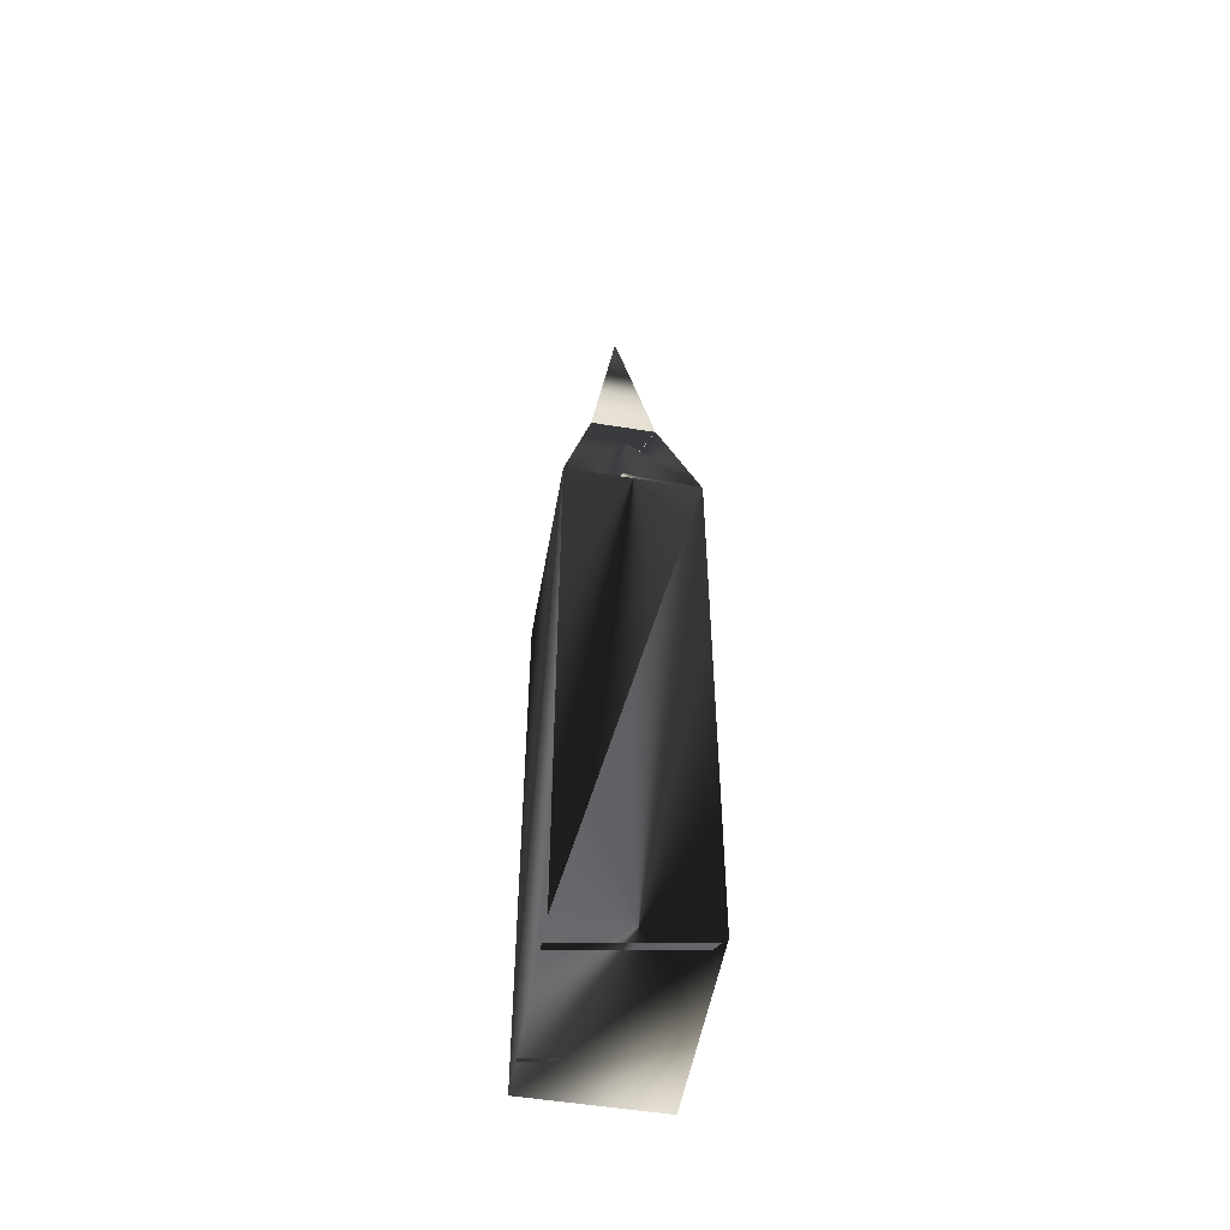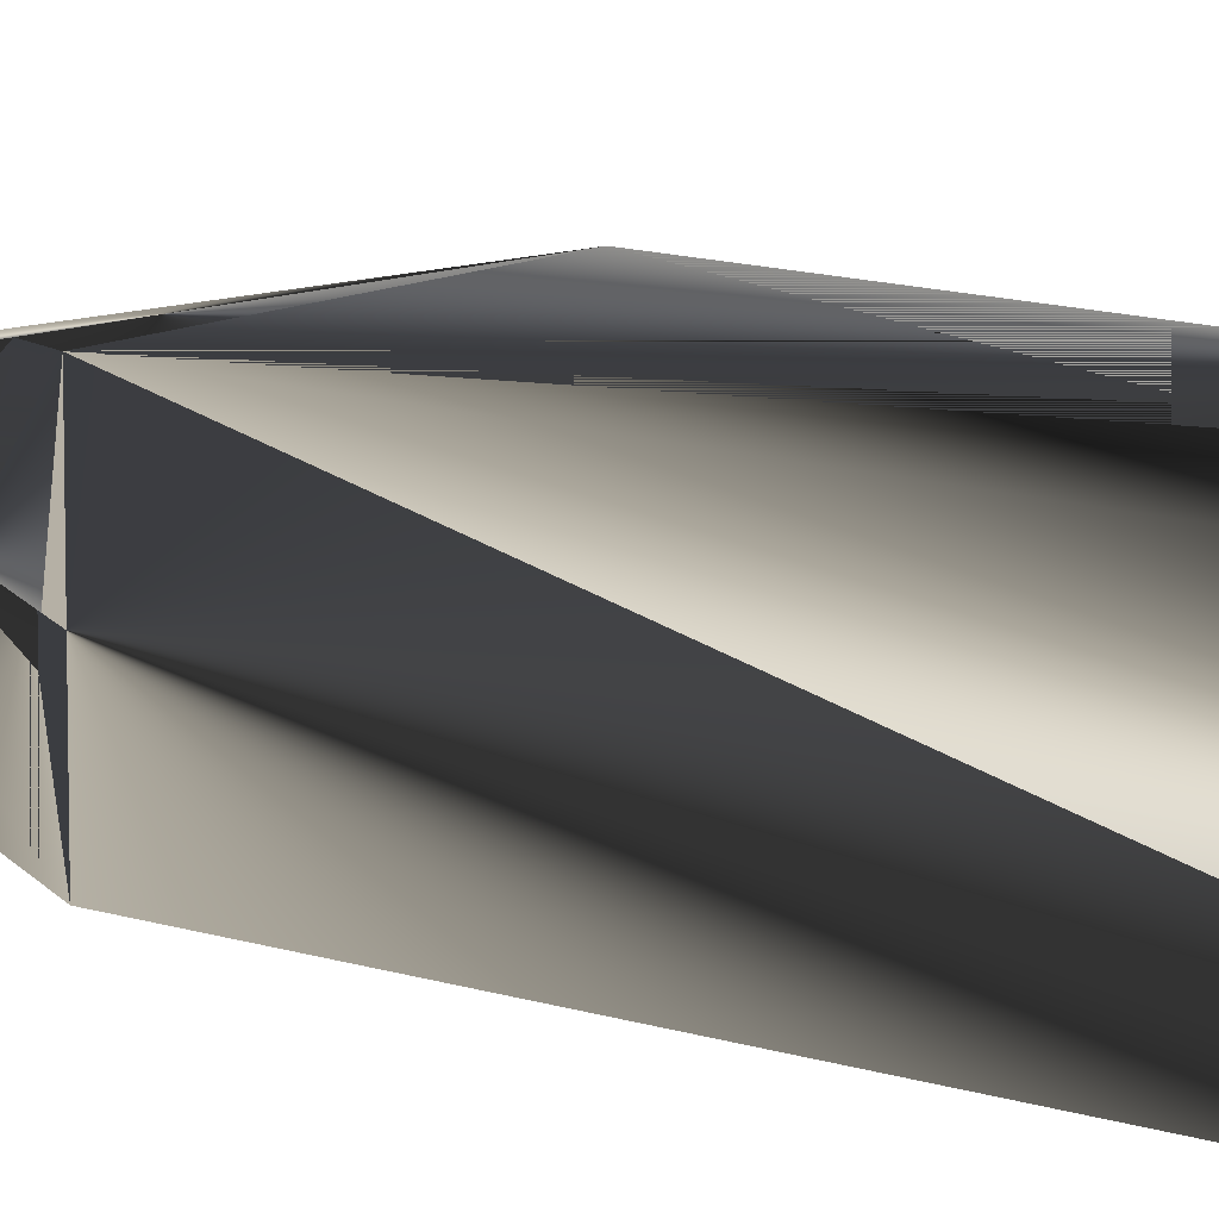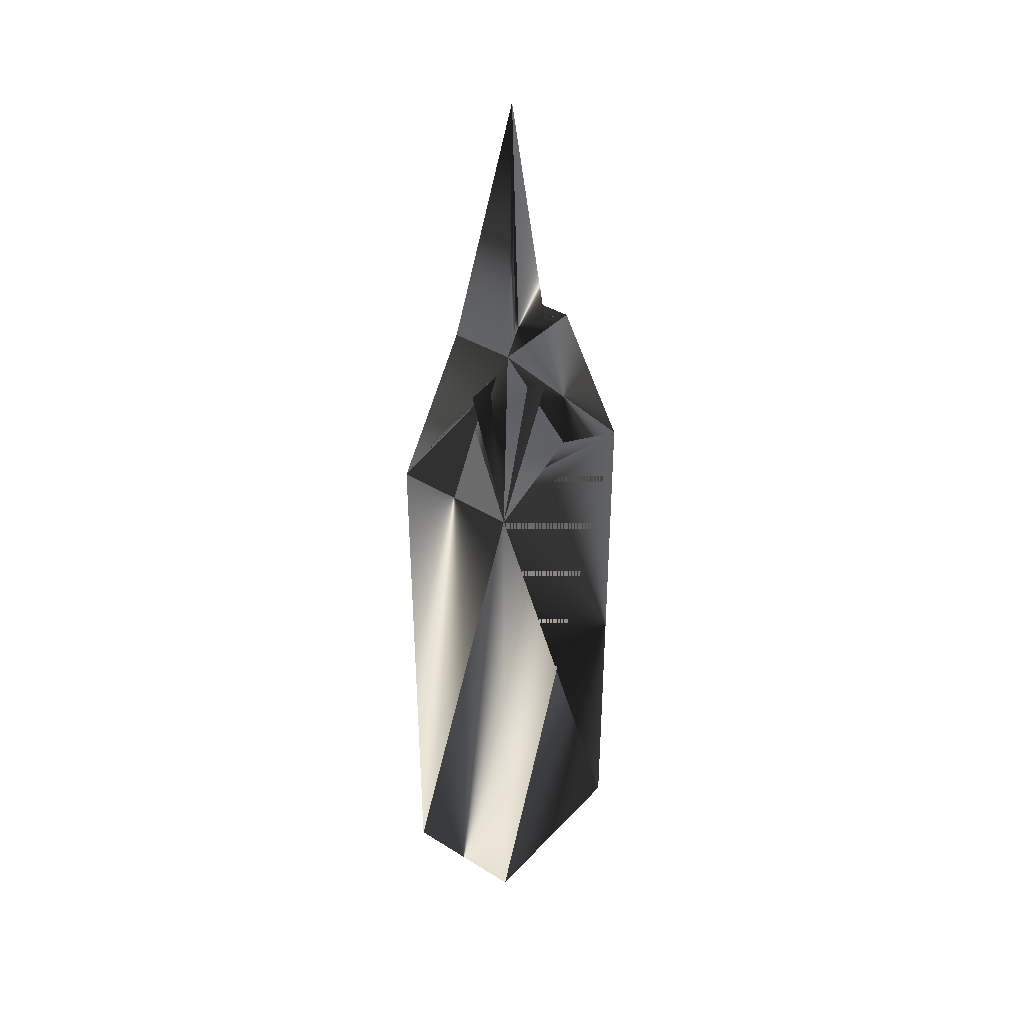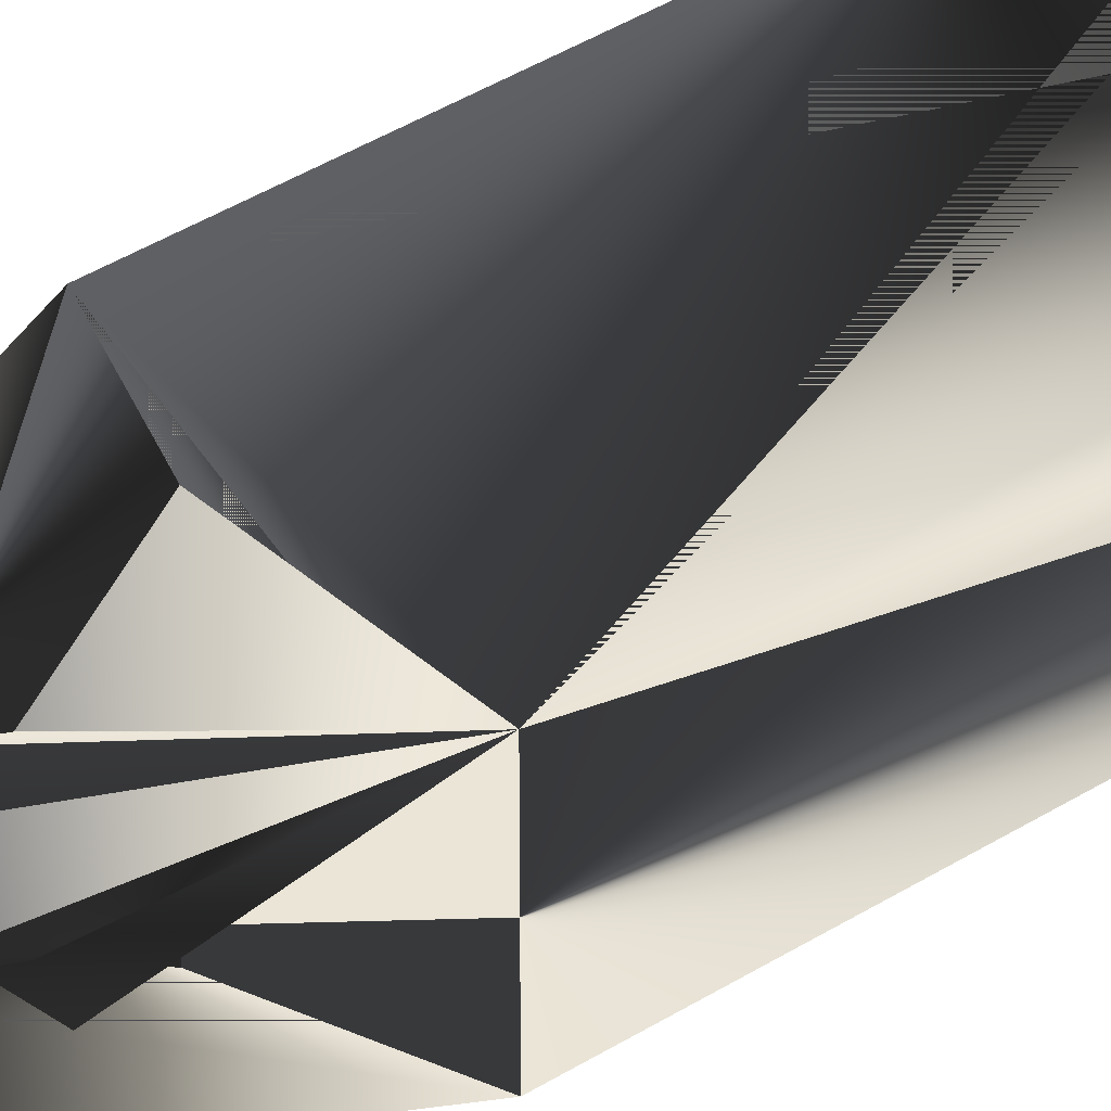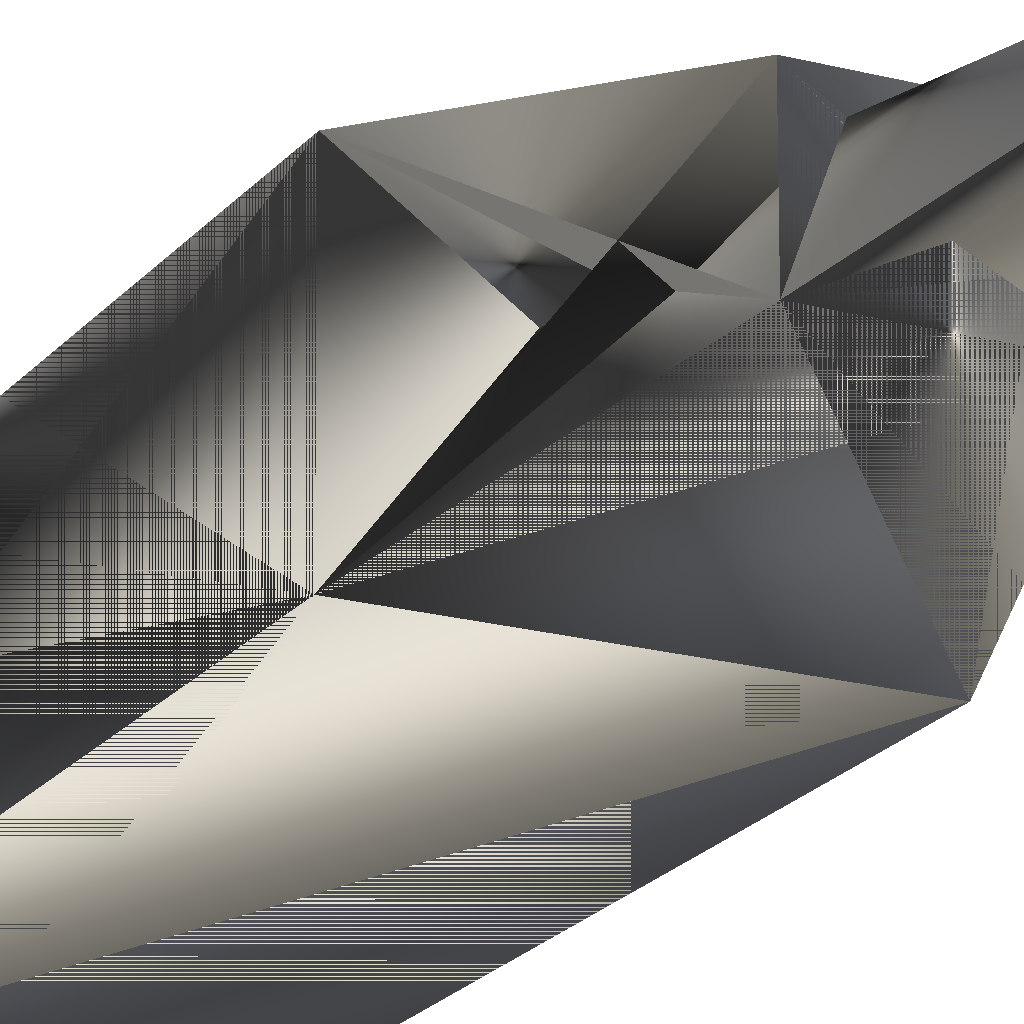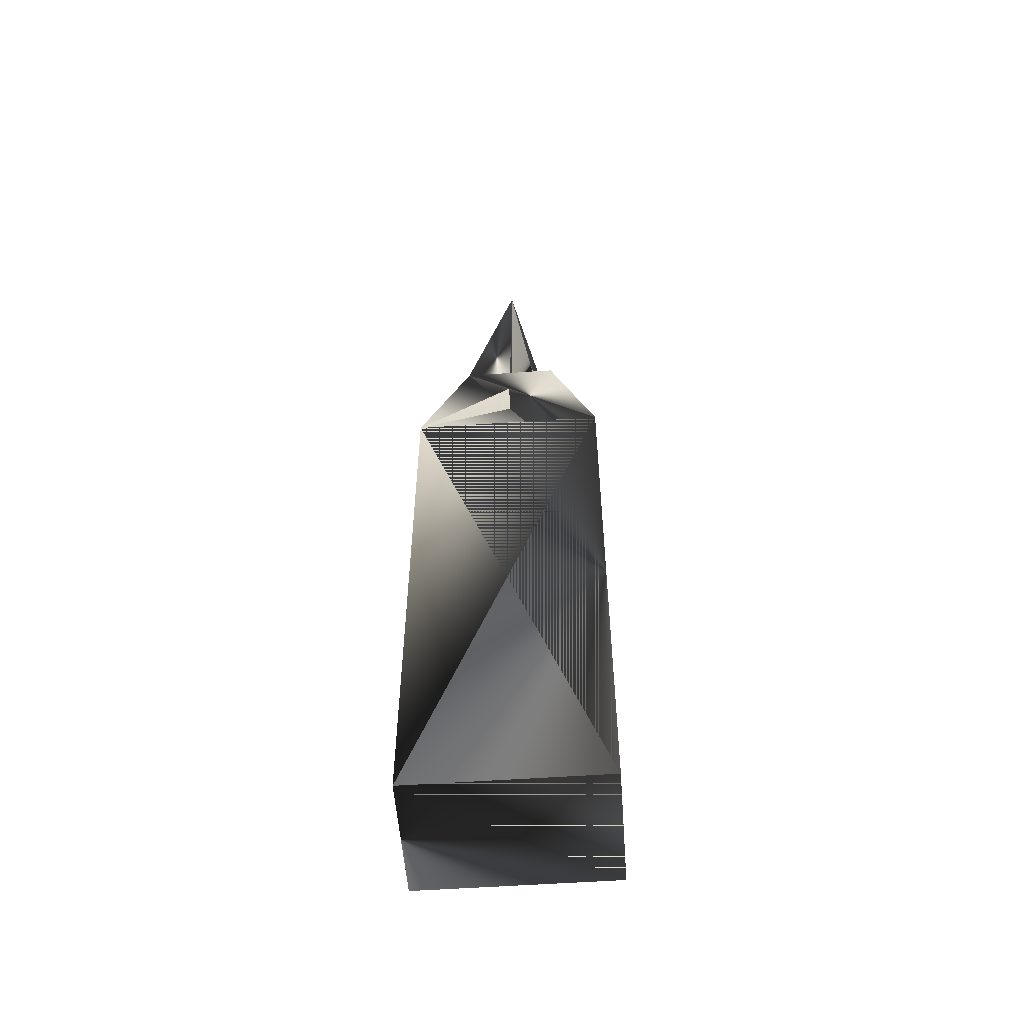
<metadata>
{"format":"obj","ext":"obj","renderer":"f3d","projection":"perspective","resolution":1024,"background":"white","views":[{"elev":-52.6,"azim":-99.9,"up":"+Y"},{"elev":11.7,"azim":-50.5,"up":"+Z"},{"elev":39.0,"azim":-52.2,"up":"+Y"},{"elev":44.0,"azim":-125.9,"up":"+Z"},{"elev":-20.0,"azim":153.5,"up":"+Z"},{"elev":-54.8,"azim":4.2,"up":"+Y"}]}
</metadata>
<code>
v  -60 0 40
v  -60 0 -40
v  60 0 -40
v  60 0 40
v  -60 350 40
v  60 350 40
v  60 350 -40
v  -60 350 -40
g Box001
f 1 1 1 2 2 1 3 3 1
f 3 3 1 4 4 1 1 1 1
f 5 4 2 6 1 2 7 2 2
f 7 2 2 8 3 2 5 4 2
f 1 4 3 4 1 3 6 2 3
f 6 2 3 5 3 3 1 4 3
f 4 4 4 3 1 4 7 2 4
f 7 2 4 6 3 4 4 4 4
f 3 4 5 2 1 5 8 2 5
f 8 2 5 7 3 5 3 4 5
f 2 4 6 1 1 6 5 2 6
f 5 2 6 8 3 6 2 4 6
v  -30 450 20
v  30 450 20
v  30 450 -20
v  -30 450 -20
v  -30 350 20
v  30 350 20
v  30 350 -20
v  -30 350 -20
g Box002
f 9 5 7 10 6 7 11 7 7
f 11 7 7 12 8 7 9 5 7
f 13 5 8 14 6 8 10 7 8
f 10 7 8 9 8 8 13 5 8
f 14 5 9 15 6 9 11 7 9
f 11 7 9 10 8 9 14 5 9
f 15 5 10 16 6 10 12 7 10
f 12 7 10 11 8 10 15 5 10
f 16 5 11 13 6 11 9 7 11
f 9 7 11 12 8 11 16 5 11
v  5 450 -0
v  -0 450 -5
v  0 600 -0
v  -5 450 0
v  0 450 5
g Cone001
f 17 9 12 18 10 13 19 11 14
f 19 11 14 19 11 15 17 9 12
f 18 12 13 20 13 16 19 11 17
f 19 11 17 19 11 14 18 12 13
f 20 13 16 21 14 18 19 11 19
f 19 11 19 19 11 17 20 13 16
f 21 14 18 17 9 12 19 11 15
f 19 11 15 19 11 19 21 14 18
f 19 11 20 19 11 20 19 11 20
f 19 11 20 19 11 20 19 11 20

</code>
